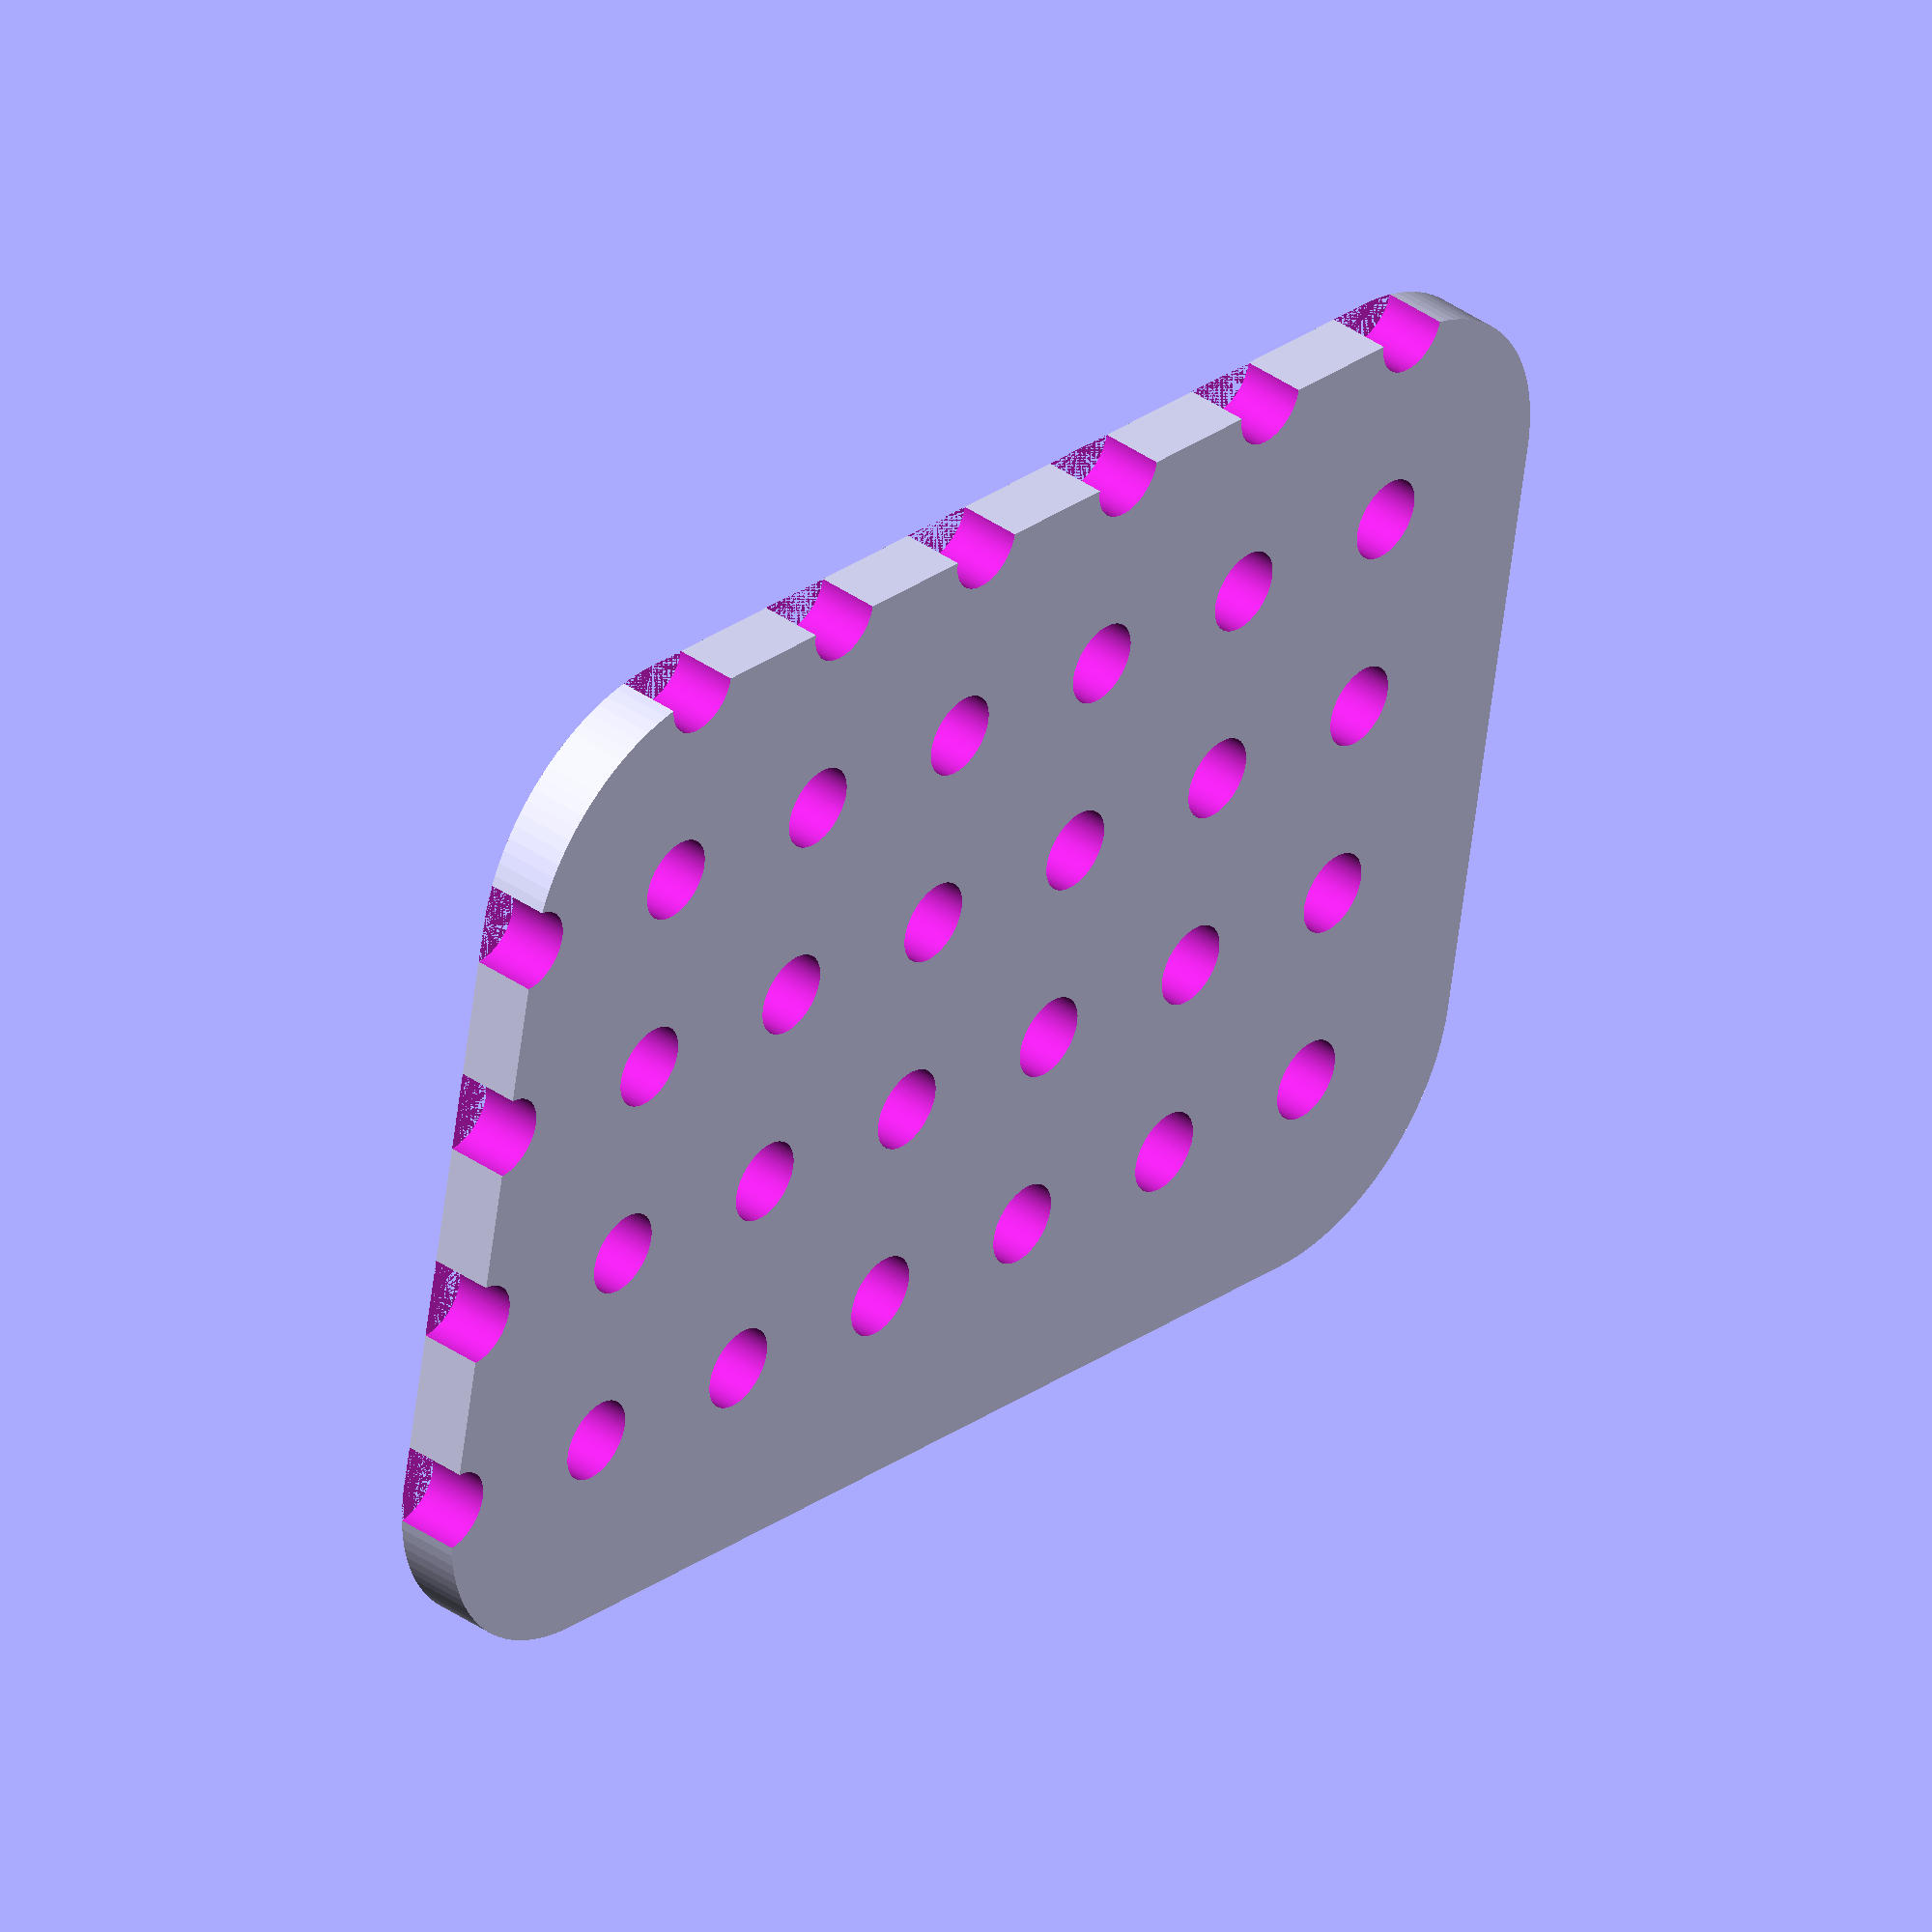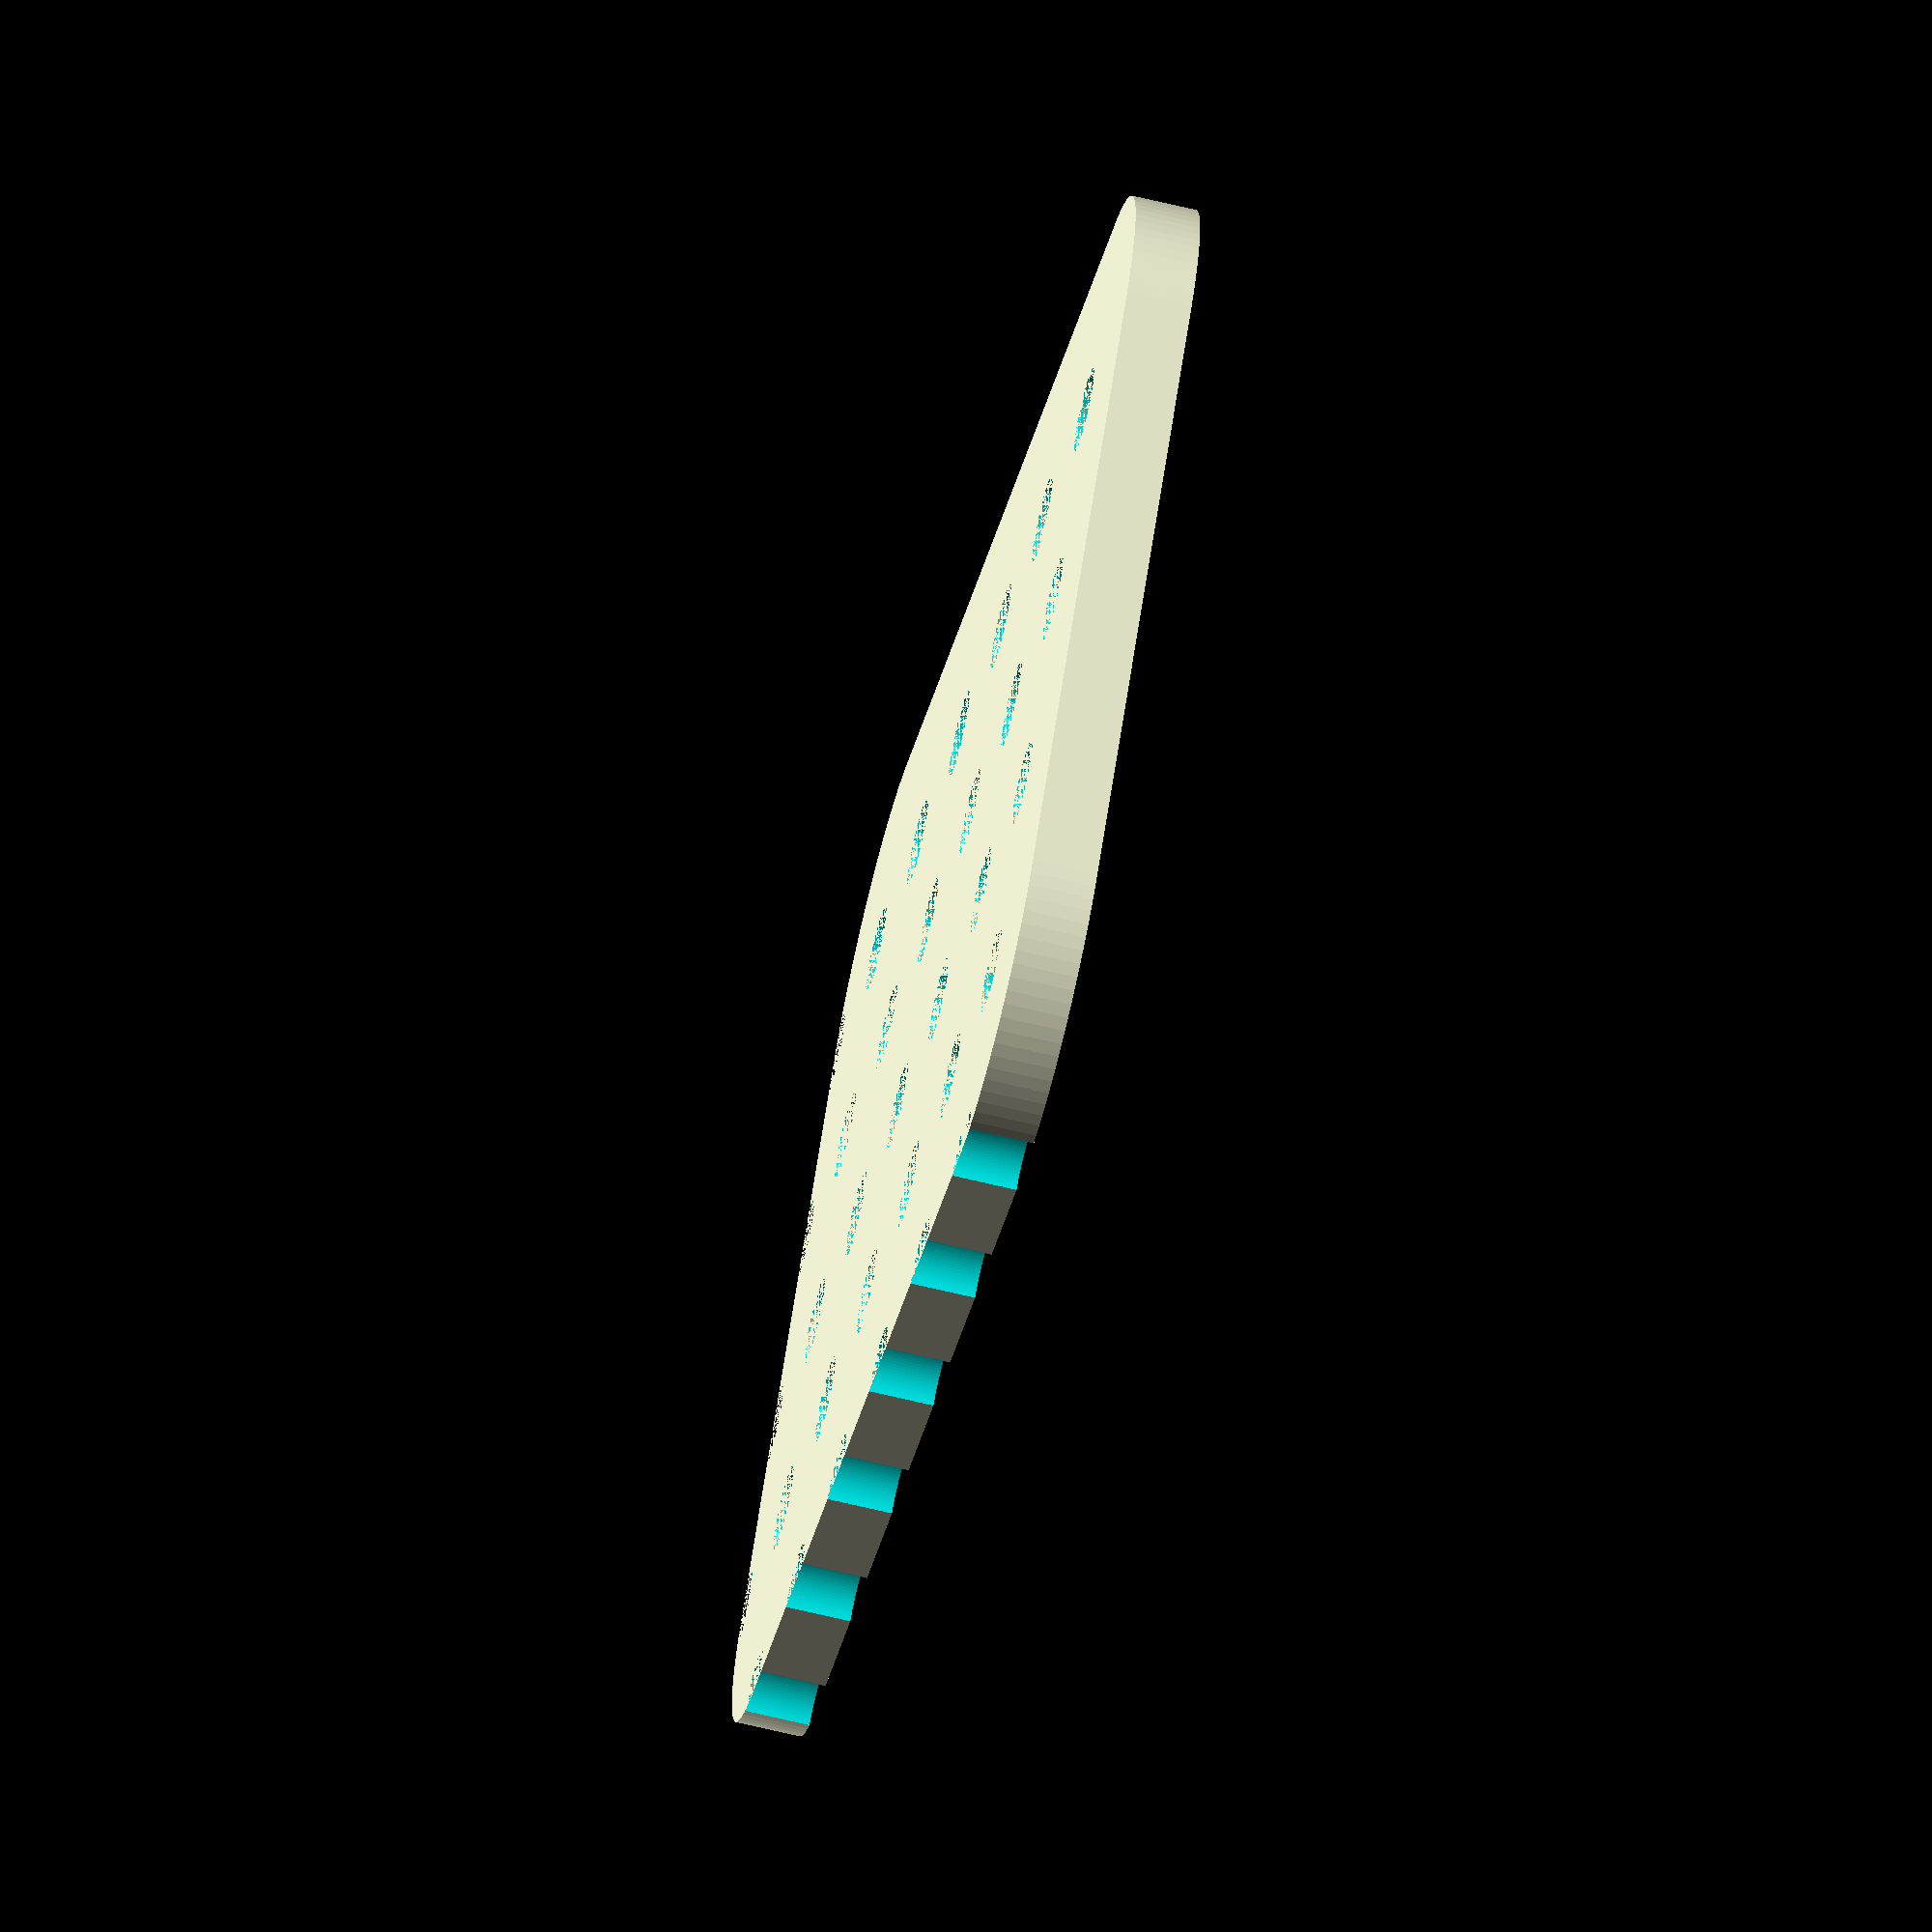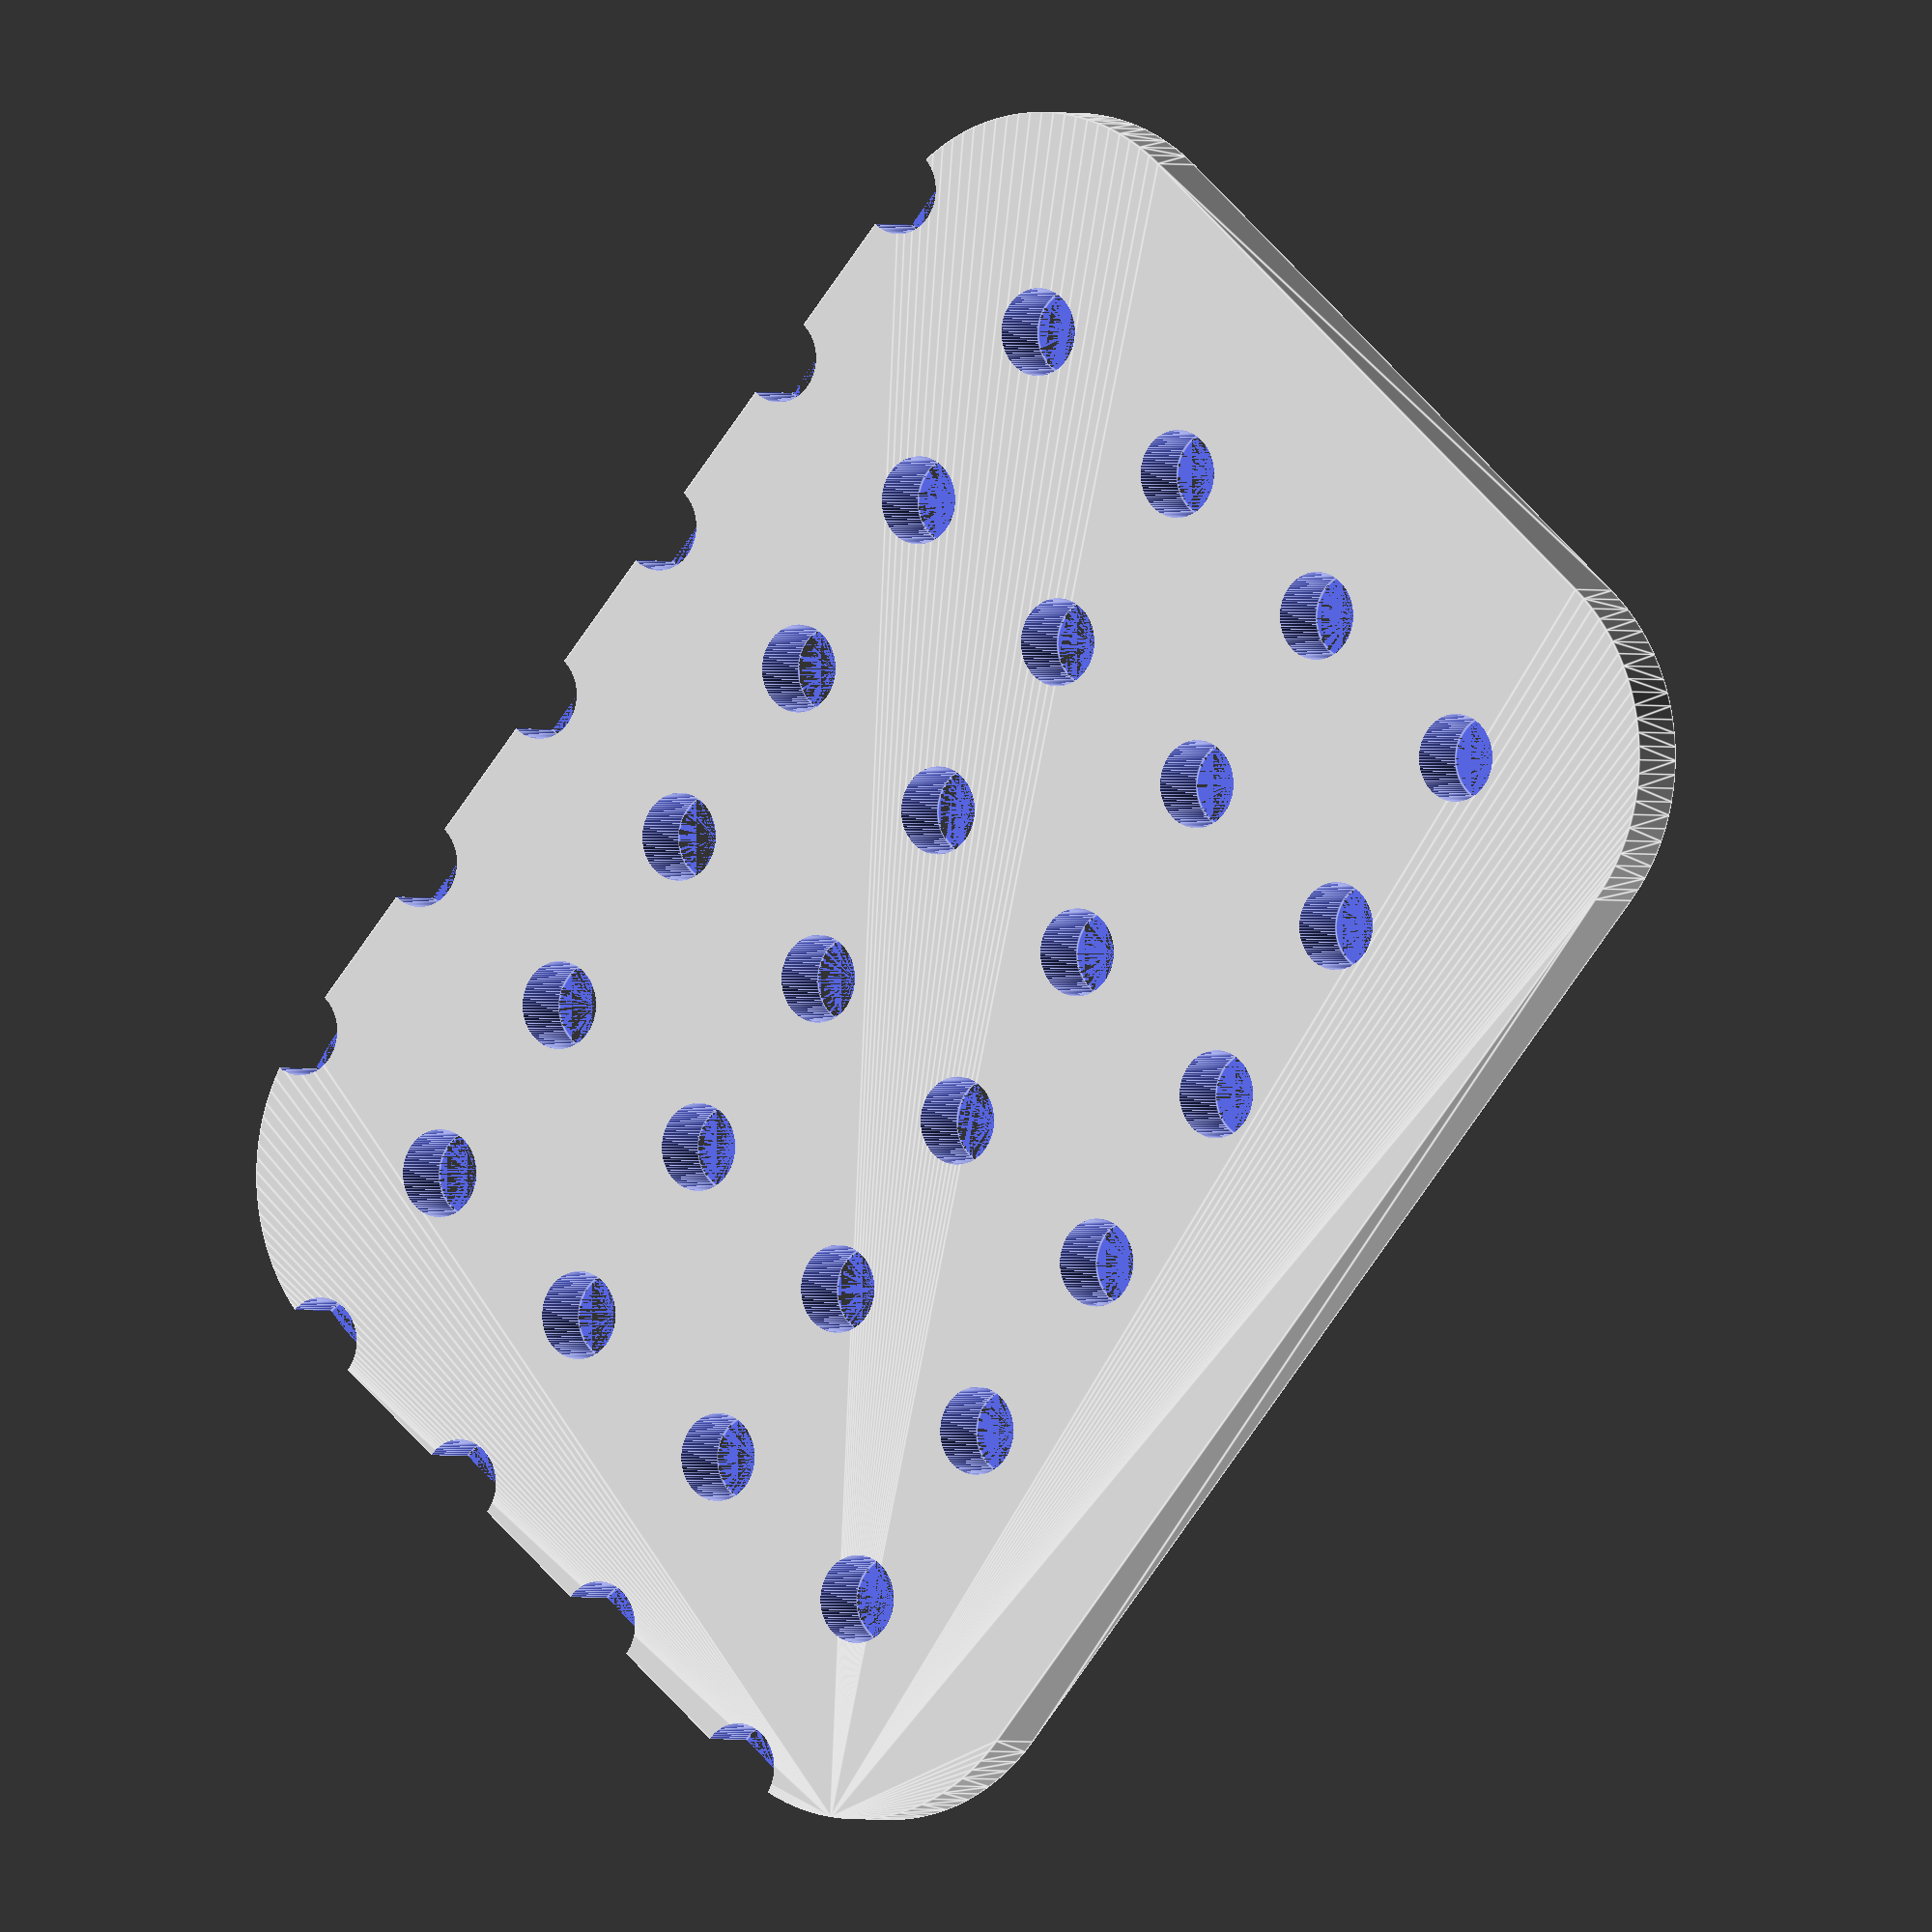
<openscad>
$fn=100;
dimX=70;
dimY=50;

length = dimX;
width= dimY;
height = 3;
radius = 10;
dots=10;
dRadius = 2*radius;
difference() {
    minkowski() {
        cube(size=[width-dRadius,length-dRadius, height]);
        cylinder(r=radius, h=0.01);
    };
    for (i=[0:(dots-1)]){ 
        for (j=[0:(dots-1)]){
            translate([10*i,10*j,0])cylinder(r=2,h=10,$fn) ;
        }
    }
}
</openscad>
<views>
elev=320.7 azim=280.6 roll=311.0 proj=o view=wireframe
elev=67.3 azim=53.4 roll=256.4 proj=o view=solid
elev=181.0 azim=40.7 roll=146.5 proj=o view=edges
</views>
